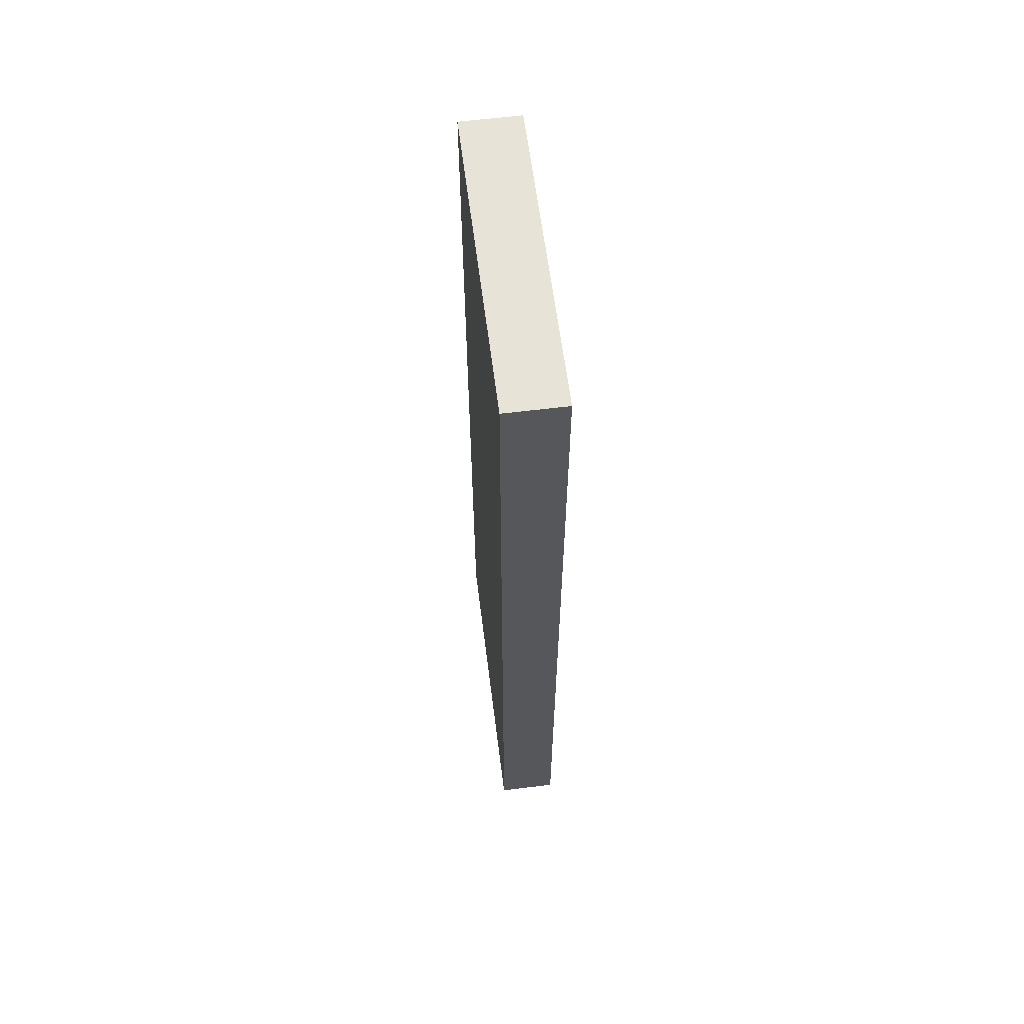
<metadata>
{"format":"obj","ext":"obj","renderer":"f3d","projection":"perspective","resolution":1024,"background":"white","views":[{"elev":61.6,"azim":-7.2,"up":"+Z"}]}
</metadata>
<code>
o
v -0.2 0 3.8
v -0.2 0 3.6
v -0.2 0 0.9
v -0.2 0 0.7
v -0.2 0 -0.1
v -0.2 0 -0.2
v -0.2 0 -2
v -0.2 0 -2.2
v -0.2 0 -3.6
v -0.2 0 -3.9
v -0.2 0.1 1
v -0.2 0.1 0.9
v -0.2 0.1 0.8
v -0.2 0.1 0.7
v -0.2 0.1 0
v -0.2 0.1 -0.1
v -0.2 0.1 -2
v -0.2 0.1 -2.1
v -0.2 0.1 -3.5
v -0.2 0.1 -3.6
v -0.2 0.1 -3.7
v -0.2 0.2 0.9
v -0.2 0.2 0.8
v -0.2 0.2 0.1
v -0.2 0.2 0
v -0.2 0.2 -0.2
v -0.2 0.2 -3.4
v -0.2 0.2 -3.5
v -0.2 0.3 1.1
v -0.2 0.3 1
v -0.2 0.3 0.2
v -0.2 0.3 0.1
v -0.2 0.3 -1.2
v -0.2 0.3 -1.4
v -0.2 0.3 -2.2
v -0.2 0.3 -2.3
v -0.2 0.3 -3.5
v -0.2 0.3 -3.6
v -0.2 0.4 1
v -0.2 0.4 0.9
v -0.2 0.4 0.1
v -0.2 0.4 0
v -0.2 0.4 -1.4
v -0.2 0.4 -1.5
v -0.2 0.4 -2.1
v -0.2 0.4 -2.2
v -0.2 0.4 -2.3
v -0.2 0.4 -2.4
v -0.2 0.4 -2.8
v -0.2 0.4 -3.1
v -0.2 0.4 -3.3
v -0.2 0.4 -3.4
v -0.2 0.4 -3.5
v -0.2 0.5 1.7
v -0.2 0.5 1.5
v -0.2 0.5 0.3
v -0.2 0.5 0.2
v -0.2 0.5 0.1
v -0.2 0.5 -1.5
v -0.2 0.5 -1.6
v -0.2 0.5 -2.2
v -0.2 0.5 -2.3
v -0.2 0.6 -1.2
v -0.2 0.6 -1.3
v -0.2 0.6 -1.6
v -0.2 0.6 -1.7
v -0.2 0.7 1.8
v -0.2 0.7 1.7
v -0.2 0.7 1.2
v -0.2 0.7 1.1
v -0.2 0.7 1
v -0.2 0.7 0.3
v -0.2 0.7 0.2
v -0.2 0.7 0.1
v -0.2 0.7 -1.3
v -0.2 0.7 -1.4
v -0.2 0.7 -2.4
v -0.2 0.7 -2.5
v -0.2 0.7 -3
v -0.2 0.7 -3.1
v -0.2 0.8 3.6
v -0.2 0.8 3.5
v -0.2 0.8 2
v -0.2 0.8 1.8
v -0.2 0.8 1.6
v -0.2 0.8 1.5
v -0.2 0.8 1.4
v -0.2 0.8 1.2
v -0.2 0.8 1.1
v -0.2 0.8 -1.4
v -0.2 0.8 -1.5
v -0.2 0.8 -1.7
v -0.2 0.8 -1.8
v -0.2 0.8 -2.3
v -0.2 0.8 -2.4
v -0.2 0.8 -3.2
v -0.2 0.8 -3.3
v -0.2 0.8 -3.4
v -0.2 0.9 1.8
v -0.2 0.9 1.6
v -0.2 0.9 1.5
v -0.2 0.9 1.4
v -0.2 0.9 1.2
v -0.2 0.9 0.3
v -0.2 0.9 0.2
v -0.2 0.9 0.1
v -0.2 0.9 0
v -0.2 0.9 -1.8
v -0.2 0.9 -1.9
v -0.2 0.9 -2.4
v -0.2 0.9 -2.5
v -0.2 0.9 -2.6
v -0.2 1 3.6
v -0.2 1 3.5
v -0.2 1 3.4
v -0.2 1 2.1
v -0.2 1 2
v -0.2 1 1.9
v -0.2 1 1.8
v -0.2 1 1.6
v -0.2 1 1.5
v -0.2 1 1.4
v -0.2 1 0.2
v -0.2 1 0
v -0.2 1 -0.1
v -0.2 1 -1.5
v -0.2 1 -1.6
v -0.2 1 -1.8
v -0.2 1 -1.9
v -0.2 1 -2.8
v -0.2 1 -3
v -0.2 1.1 3.5
v -0.2 1.1 3.4
v -0.2 1.1 3.3
v -0.2 1.1 2.3
v -0.2 1.1 2.1
v -0.2 1.1 2
v -0.2 1.1 1.9
v -0.2 1.1 1.7
v -0.2 1.1 1.6
v -0.2 1.1 1.5
v -0.2 1.1 0.9
v -0.2 1.1 0.6
v -0.2 1.1 0.4
v -0.2 1.1 0.3
v -0.2 1.1 0.2
v -0.2 1.1 0
v -0.2 1.1 -0.1
v -0.2 1.1 -0.2
v -0.2 1.1 -1.6
v -0.2 1.1 -1.7
v -0.2 1.2 1
v -0.2 1.2 0.9
v -0.2 1.2 0.7
v -0.2 1.2 0.6
v -0.2 1.2 0.5
v -0.2 1.2 0.4
v -0.2 1.2 0.3
v -0.2 1.2 -1.7
v -0.2 1.2 -1.8
v -0.2 1.2 -3.1
v -0.2 1.2 -3.2
v -0.2 1.2 -3.3
v -0.2 1.3 2.4
v -0.2 1.3 2.3
v -0.2 1.3 2.1
v -0.2 1.3 2
v -0.2 1.3 1.8
v -0.2 1.3 1.7
v -0.2 1.3 1.6
v -0.2 1.3 0.8
v -0.2 1.3 0.7
v -0.2 1.3 0.6
v -0.2 1.3 0.5
v -0.2 1.3 -0.1
v -0.2 1.3 -0.2
v -0.2 1.3 -0.3
v -0.2 1.3 -2.4
v -0.2 1.3 -2.5
v -0.2 1.3 -2.6
v -0.2 1.3 -2.7
v -0.2 1.4 3.4
v -0.2 1.4 3.3
v -0.2 1.4 3.2
v -0.2 1.4 2.5
v -0.2 1.4 2.4
v -0.2 1.4 1.1
v -0.2 1.4 1
v -0.2 1.4 0.5
v -0.2 1.4 0.4
v -0.2 1.4 -0.2
v -0.2 1.4 -0.3
v -0.2 1.4 -0.4
v -0.2 1.4 -1.8
v -0.2 1.4 -2.4
v -0.2 1.4 -2.6
v -0.2 1.5 3.3
v -0.2 1.5 3.2
v -0.2 1.5 3.1
v -0.2 1.5 2.6
v -0.2 1.5 2.5
v -0.2 1.5 2.2
v -0.2 1.5 2.1
v -0.2 1.5 1.9
v -0.2 1.5 1.8
v -0.2 1.5 1.7
v -0.2 1.5 1.2
v -0.2 1.5 1.1
v -0.2 1.5 0.9
v -0.2 1.5 0.8
v -0.2 1.5 0.7
v -0.2 1.5 0.6
v -0.2 1.5 0.5
v -0.2 1.5 -1.6
v -0.2 1.5 -1.8
v -0.2 1.5 -2.4
v -0.2 1.5 -2.6
v -0.2 1.5 -2.7
v -0.2 1.5 -2.8
v -0.2 1.5 -3
v -0.2 1.5 -3.1
v -0.2 1.5 -3.2
v -0.2 1.5 -3.6
v -0.2 1.5 -3.7
v -0.2 1.6 3.5
v -0.2 1.6 3.4
v -0.2 1.6 3.2
v -0.2 1.6 3.1
v -0.2 1.6 3
v -0.2 1.6 2.6
v -0.2 1.6 2.5
v -0.2 1.6 2.3
v -0.2 1.6 2.2
v -0.2 1.6 2
v -0.2 1.6 1.9
v -0.2 1.6 1.8
v -0.2 1.6 1.3
v -0.2 1.6 1.2
v -0.2 1.6 1
v -0.2 1.6 0.9
v -0.2 1.6 0.1
v -0.2 1.6 -0.1
v -0.2 1.6 -1.4
v -0.2 1.6 -1.6
v -0.2 1.6 -1.8
v -0.2 1.6 -2.7
v -0.2 1.6 -2.8
v -0.2 1.6 -3
v -0.2 1.7 2.6
v -0.2 1.7 2.5
v -0.2 1.7 2.4
v -0.2 1.7 2.3
v -0.2 1.7 1.4
v -0.2 1.7 1.3
v -0.2 1.7 1.1
v -0.2 1.7 1
v -0.2 1.7 0.8
v -0.2 1.7 0.7
v -0.2 1.7 0.6
v -0.2 1.7 -0.3
v -0.2 1.7 -0.4
v -0.2 1.7 -0.5
v -0.2 1.7 -1.3
v -0.2 1.7 -1.4
v -0.2 1.7 -1.6
v -0.2 1.7 -2.8
v -0.2 1.7 -2.9
v -0.2 1.7 -3.5
v -0.2 1.7 -3.6
v -0.2 1.8 3.4
v -0.2 1.8 3.3
v -0.2 1.8 3.1
v -0.2 1.8 3
v -0.2 1.8 2.9
v -0.2 1.8 2.6
v -0.2 1.8 2.4
v -0.2 1.8 2.1
v -0.2 1.8 2
v -0.2 1.8 1.9
v -0.2 1.8 1.2
v -0.2 1.8 1.1
v -0.2 1.8 0.9
v -0.2 1.8 0.8
v -0.2 1.8 0.7
v -0.2 1.8 0.6
v -0.2 1.8 -0.1
v -0.2 1.8 -0.2
v -0.2 1.8 -3
v -0.2 1.8 -3.1
v -0.2 1.9 3.5
v -0.2 1.9 3.4
v -0.2 1.9 2.2
v -0.2 1.9 2.1
v -0.2 1.9 2
v -0.2 1.9 1.5
v -0.2 1.9 1.4
v -0.2 1.9 1.3
v -0.2 1.9 1.2
v -0.2 1.9 0.1
v -0.2 1.9 0
v -0.2 1.9 -1.1
v -0.2 1.9 -1.3
v -0.2 1.9 -1.4
v -0.2 1.9 -2.2
v -0.2 1.9 -2.4
v -0.2 1.9 -3.4
v -0.2 1.9 -3.5
v -0.2 2 3.3
v -0.2 2 3.2
v -0.2 2 3
v -0.2 2 2.9
v -0.2 2 2.8
v -0.2 2 2.3
v -0.2 2 2.2
v -0.2 2 2.1
v -0.2 2 0.7
v -0.2 2 0.6
v -0.2 2 0.5
v -0.2 2 -0.2
v -0.2 2 -0.3
v -0.2 2 -1.2
v -0.2 2 -1.3
v -0.2 2 -2
v -0.2 2 -2.2
v -0.2 2 -2.3
v -0.2 2 -2.4
v -0.2 2 -2.8
v -0.2 2 -2.9
v -0.2 2 -3
v -0.2 2 -3.3
v -0.2 2 -3.4
v -0.2 2.1 3.4
v -0.2 2.1 3.3
v -0.2 2.1 3.2
v -0.2 2.1 3.1
v -0.2 2.1 2.4
v -0.2 2.1 2.3
v -0.2 2.1 2.2
v -0.2 2.1 1.4
v -0.2 2.1 1.3
v -0.2 2.1 1.1
v -0.2 2.1 0.9
v -0.2 2.1 0.8
v -0.2 2.1 0.6
v -0.2 2.1 0.5
v -0.2 2.1 0.4
v -0.2 2.1 -0.4
v -0.2 2.1 -0.5
v -0.2 2.1 -0.6
v -0.2 2.1 -0.9
v -0.2 2.1 -1.1
v -0.2 2.1 -1.2
v -0.2 2.1 -1.7
v -0.2 2.1 -2
v -0.2 2.1 -2.2
v -0.2 2.1 -2.3
v -0.2 2.1 -2.7
v -0.2 2.1 -2.8
v -0.2 2.1 -2.9
v -0.2 2.2 2.5
v -0.2 2.2 2.4
v -0.2 2.2 2.3
v -0.2 2.2 1.6
v -0.2 2.2 1.5
v -0.2 2.2 1
v -0.2 2.2 0.9
v -0.2 2.2 0.8
v -0.2 2.2 0.7
v -0.2 2.2 0.5
v -0.2 2.2 0.4
v -0.2 2.2 0.3
v -0.2 2.2 -0.7
v -0.2 2.2 -0.9
v -0.2 2.2 -1.1
v -0.2 2.2 -1.5
v -0.2 2.2 -1.7
v -0.2 2.2 -2.1
v -0.2 2.2 -2.2
v -0.2 2.2 -2.6
v -0.2 2.2 -2.7
v -0.2 2.2 -2.8
v -0.2 2.2 -3.3
v -0.2 2.2 -3.4
v -0.2 2.3 3.3
v -0.2 2.3 3.2
v -0.2 2.3 2.6
v -0.2 2.3 2.5
v -0.2 2.3 2.4
v -0.2 2.3 1.6
v -0.2 2.3 1.5
v -0.2 2.3 1.2
v -0.2 2.3 1.1
v -0.2 2.3 1
v -0.2 2.3 0.7
v -0.2 2.3 0.6
v -0.2 2.3 0
v -0.2 2.3 -0.1
v -0.2 2.3 -0.6
v -0.2 2.3 -0.7
v -0.2 2.3 -0.9
v -0.2 2.3 -1.5
v -0.2 2.3 -1.6
v -0.2 2.4 3.6
v -0.2 2.4 3.2
v -0.2 2.4 3.1
v -0.2 2.4 2.9
v -0.2 2.4 2.8
v -0.2 2.4 2.6
v -0.2 2.4 2.5
v -0.2 2.4 1.5
v -0.2 2.4 1.4
v -0.2 2.4 1.2
v -0.2 2.4 1.1
v -0.2 2.4 0.8
v -0.2 2.4 0.6
v -0.2 2.4 0.4
v -0.2 2.4 0.3
v -0.2 2.4 -0.1
v -0.2 2.4 -0.3
v -0.2 2.4 -0.5
v -0.2 2.4 -0.7
v -0.2 2.4 -1.6
v -0.2 2.4 -2.1
v -0.2 2.4 -2.6
v -0.2 2.4 -2.7
v -0.2 2.4 -3.4
v -0.2 2.4 -3.7
v -0.2 2.6 3.8
v -0.2 2.6 -3.9
v 0.3 0 3.8
v 0.3 0 -3.9
v 0.3 2.6 3.8
v 0.3 2.6 -3.9
v -0.2 0 3.8
v -0.2 2.6 3.8
v 0.3 0 3.8
v 0.3 2.6 3.8
v -0.2 0 -3.9
v -0.2 2.6 -3.9
v 0.3 0 -3.9
v 0.3 2.6 -3.9
v -0.2 0 3.8
v 0.3 0 3.8
v -0.2 0 3.6
v -0.1 0 3.6
v -0.2 0 0.9
v -0.1 0 0.9
v -0.2 0 0.7
v -0.1 0 0.7
v -0.2 0 -0.1
v -0.1 0 -0.1
v -0.2 0 -0.2
v -0.1 0 -0.2
v -0.2 0 -2
v -0.1 0 -2
v -0.2 0 -2.2
v -0.1 0 -2.2
v -0.2 0 -3.6
v -0.1 0 -3.6
v -0.2 0 -3.9
v 0.3 0 -3.9
v -0.2 2.6 3.8
v 0.3 2.6 3.8
v -0.2 2.6 -3.9
v 0.3 2.6 -3.9
f 11 3 2
f 12 4 3
f 12 3 11
f 13 4 12
f 14 5 4
f 14 4 13
f 15 5 14
f 16 6 5
f 16 5 15
f 17 7 6
f 17 8 7
f 18 8 17
f 19 9 8
f 20 10 9
f 20 9 19
f 21 10 20
f 22 13 12
f 22 12 11
f 23 15 14
f 23 13 22
f 23 14 13
f 24 15 23
f 25 16 15
f 25 15 24
f 26 6 16
f 26 16 25
f 26 17 6
f 26 18 17
f 27 19 8
f 28 20 19
f 28 19 27
f 29 11 2
f 30 22 11
f 30 11 29
f 31 24 23
f 31 23 22
f 32 25 24
f 32 24 31
f 33 18 26
f 33 26 25
f 34 18 33
f 35 8 18
f 35 27 8
f 36 27 35
f 37 20 28
f 37 28 27
f 38 21 20
f 38 20 37
f 39 22 30
f 39 30 29
f 40 31 22
f 40 22 39
f 41 25 32
f 41 32 31
f 42 33 25
f 42 25 41
f 43 18 34
f 43 34 33
f 44 18 43
f 45 36 35
f 45 18 44
f 45 35 18
f 46 36 45
f 47 27 36
f 47 36 46
f 48 27 47
f 49 27 48
f 50 27 49
f 51 27 50
f 52 37 27
f 52 27 51
f 53 38 37
f 53 37 52
f 54 29 2
f 55 29 54
f 56 31 40
f 56 40 39
f 57 41 31
f 57 31 56
f 58 42 41
f 58 41 57
f 59 46 45
f 59 44 43
f 59 45 44
f 60 46 59
f 61 47 46
f 61 46 60
f 61 48 47
f 62 48 61
f 63 42 58
f 63 33 42
f 63 58 57
f 63 43 33
f 63 60 59
f 63 59 43
f 64 60 63
f 65 62 61
f 65 60 64
f 65 61 60
f 66 62 65
f 67 54 2
f 68 55 54
f 68 54 67
f 69 29 55
f 70 39 29
f 70 29 69
f 71 56 39
f 71 39 70
f 72 57 56
f 72 56 71
f 73 64 63
f 73 57 72
f 73 63 57
f 74 64 73
f 75 65 64
f 75 64 74
f 75 66 65
f 76 66 75
f 77 48 62
f 77 49 48
f 78 49 77
f 79 50 49
f 80 51 50
f 80 50 79
f 81 2 1
f 81 67 2
f 82 67 81
f 83 67 82
f 84 68 67
f 84 67 83
f 85 55 68
f 85 68 84
f 86 69 55
f 86 55 85
f 87 69 86
f 88 70 69
f 88 69 87
f 89 72 71
f 89 70 88
f 89 71 70
f 89 73 72
f 90 66 76
f 90 76 75
f 90 75 74
f 91 66 90
f 92 62 66
f 92 66 91
f 93 62 92
f 94 77 62
f 94 62 93
f 94 78 77
f 95 78 94
f 96 51 80
f 96 80 79
f 97 52 51
f 97 51 96
f 98 53 52
f 98 52 97
f 99 84 83
f 99 85 84
f 100 86 85
f 100 85 99
f 100 87 86
f 101 87 100
f 102 88 87
f 102 87 101
f 103 89 88
f 103 88 102
f 104 73 89
f 104 89 103
f 105 74 73
f 105 73 104
f 106 91 90
f 106 74 105
f 106 90 74
f 107 91 106
f 108 95 94
f 108 94 93
f 108 93 92
f 108 92 91
f 109 95 108
f 110 78 95
f 110 95 109
f 111 49 78
f 111 78 110
f 112 49 111
f 113 82 81
f 113 81 1
f 114 83 82
f 114 82 113
f 115 83 114
f 116 83 115
f 117 99 83
f 117 83 116
f 118 99 117
f 119 101 100
f 119 99 118
f 119 100 99
f 120 101 119
f 121 102 101
f 121 101 120
f 122 103 102
f 122 102 121
f 122 104 103
f 123 107 106
f 123 105 104
f 123 106 105
f 124 91 107
f 124 107 123
f 125 91 124
f 126 109 108
f 126 91 125
f 126 108 91
f 127 109 126
f 128 109 127
f 129 110 109
f 129 109 128
f 129 111 110
f 130 79 49
f 130 49 112
f 131 96 79
f 131 79 130
f 132 115 114
f 132 114 113
f 133 116 115
f 133 115 132
f 134 116 133
f 135 116 134
f 136 118 117
f 136 116 135
f 136 117 116
f 137 118 136
f 138 120 119
f 138 118 137
f 138 119 118
f 139 120 138
f 140 121 120
f 140 120 139
f 141 122 121
f 141 121 140
f 142 104 122
f 142 122 141
f 143 104 142
f 144 104 143
f 145 123 104
f 145 104 144
f 146 124 123
f 146 123 145
f 147 125 124
f 147 124 146
f 148 127 126
f 148 125 147
f 148 126 125
f 149 127 148
f 150 128 127
f 150 127 149
f 151 128 150
f 152 141 140
f 152 142 141
f 153 143 142
f 153 142 152
f 154 143 153
f 155 144 143
f 155 143 154
f 156 144 155
f 157 145 144
f 157 144 156
f 158 146 145
f 158 145 157
f 158 147 146
f 158 148 147
f 159 128 151
f 159 151 150
f 159 150 149
f 160 129 128
f 160 128 159
f 161 96 131
f 161 131 130
f 162 97 96
f 162 96 161
f 163 98 97
f 163 97 162
f 164 135 134
f 165 137 136
f 165 135 164
f 165 136 135
f 166 137 165
f 167 139 138
f 167 137 166
f 167 138 137
f 168 139 167
f 169 140 139
f 169 139 168
f 170 152 140
f 170 140 169
f 171 154 153
f 171 153 152
f 172 156 155
f 172 154 171
f 172 155 154
f 173 156 172
f 174 157 156
f 174 156 173
f 175 148 158
f 175 149 148
f 175 158 157
f 176 159 149
f 176 149 175
f 176 160 159
f 177 160 176
f 178 111 129
f 178 160 177
f 178 129 160
f 179 112 111
f 179 111 178
f 180 130 112
f 180 112 179
f 180 161 130
f 181 161 180
f 182 134 133
f 182 133 132
f 183 164 134
f 183 134 182
f 184 164 183
f 185 164 184
f 186 166 165
f 186 164 185
f 186 165 164
f 187 152 170
f 187 170 169
f 188 171 152
f 188 152 187
f 189 157 174
f 189 174 173
f 190 175 157
f 190 157 189
f 190 176 175
f 191 177 176
f 191 176 190
f 192 178 177
f 192 177 191
f 193 178 192
f 194 178 193
f 195 179 178
f 195 178 194
f 195 181 180
f 195 180 179
f 196 181 195
f 197 183 182
f 197 184 183
f 198 185 184
f 198 184 197
f 199 185 198
f 200 185 199
f 201 186 185
f 201 185 200
f 202 166 186
f 202 186 201
f 203 168 167
f 203 166 202
f 203 167 166
f 204 168 203
f 205 169 168
f 205 168 204
f 206 187 169
f 206 169 205
f 207 187 206
f 208 188 187
f 208 187 207
f 209 171 188
f 209 188 208
f 210 173 172
f 210 171 209
f 210 172 171
f 211 173 210
f 212 189 173
f 212 173 211
f 213 190 189
f 213 189 212
f 213 191 190
f 213 192 191
f 214 194 193
f 215 195 194
f 215 194 214
f 216 196 195
f 216 195 215
f 217 181 196
f 217 196 216
f 218 161 181
f 218 181 217
f 219 161 218
f 220 161 219
f 221 162 161
f 221 161 220
f 222 163 162
f 222 162 221
f 223 53 98
f 223 163 222
f 223 38 53
f 223 21 38
f 223 98 163
f 224 10 21
f 224 21 223
f 225 197 182
f 225 132 113
f 225 182 132
f 225 198 197
f 226 198 225
f 227 199 198
f 227 198 226
f 228 200 199
f 228 199 227
f 229 200 228
f 230 201 200
f 230 200 229
f 230 202 201
f 231 202 230
f 232 202 231
f 233 204 203
f 233 202 232
f 233 203 202
f 234 204 233
f 235 205 204
f 235 204 234
f 236 206 205
f 236 205 235
f 236 207 206
f 237 207 236
f 238 209 208
f 238 207 237
f 238 208 207
f 239 209 238
f 240 211 210
f 240 209 239
f 240 210 209
f 241 213 212
f 241 192 213
f 242 192 241
f 243 214 193
f 244 215 214
f 244 214 243
f 245 218 217
f 245 215 244
f 245 216 215
f 245 217 216
f 246 219 218
f 246 218 245
f 247 220 219
f 247 219 246
f 248 221 220
f 248 220 247
f 249 231 230
f 249 230 229
f 250 232 231
f 250 231 249
f 251 232 250
f 252 233 232
f 252 232 251
f 252 234 233
f 253 237 236
f 253 236 235
f 254 239 238
f 254 237 253
f 254 238 237
f 255 239 254
f 256 240 239
f 256 239 255
f 257 211 240
f 257 240 256
f 258 212 211
f 258 211 257
f 259 241 212
f 259 212 258
f 260 192 242
f 260 193 192
f 261 243 193
f 261 193 260
f 262 243 261
f 263 243 262
f 264 244 243
f 264 243 263
f 265 245 244
f 265 244 264
f 265 246 245
f 265 247 246
f 266 248 247
f 266 247 265
f 267 248 266
f 268 222 221
f 268 223 222
f 269 224 223
f 269 223 268
f 270 228 227
f 270 226 225
f 270 227 226
f 271 228 270
f 272 229 228
f 272 228 271
f 273 249 229
f 273 229 272
f 274 249 273
f 275 251 250
f 275 249 274
f 275 250 249
f 276 252 251
f 276 251 275
f 277 234 252
f 277 252 276
f 278 235 234
f 278 234 277
f 279 253 235
f 279 235 278
f 280 255 254
f 280 254 253
f 281 256 255
f 281 255 280
f 281 257 256
f 282 257 281
f 283 258 257
f 283 257 282
f 284 259 258
f 284 258 283
f 285 241 259
f 285 259 284
f 286 261 260
f 286 242 241
f 286 260 242
f 287 261 286
f 288 248 267
f 288 221 248
f 289 268 221
f 289 221 288
f 290 270 225
f 290 271 270
f 290 225 113
f 291 271 290
f 292 276 275
f 292 275 274
f 292 277 276
f 293 278 277
f 293 277 292
f 294 279 278
f 294 278 293
f 295 253 279
f 295 279 294
f 296 280 253
f 296 253 295
f 297 280 296
f 298 282 281
f 298 280 297
f 298 281 280
f 299 241 285
f 299 287 286
f 299 286 241
f 300 287 299
f 301 263 262
f 302 264 263
f 302 263 301
f 303 267 266
f 303 264 302
f 303 265 264
f 303 266 265
f 304 267 303
f 305 267 304
f 306 268 289
f 306 289 288
f 307 269 268
f 307 268 306
f 308 271 291
f 308 273 272
f 308 272 271
f 309 273 308
f 310 274 273
f 310 273 309
f 311 292 274
f 311 274 310
f 312 292 311
f 313 292 312
f 314 293 292
f 314 292 313
f 315 295 294
f 315 293 314
f 315 294 293
f 316 284 283
f 316 285 284
f 317 300 299
f 317 285 316
f 317 299 285
f 318 300 317
f 319 261 287
f 319 287 300
f 320 261 319
f 321 302 301
f 322 304 303
f 322 302 321
f 322 303 302
f 323 304 322
f 324 305 304
f 324 304 323
f 325 305 324
f 326 267 305
f 326 305 325
f 327 267 326
f 328 288 267
f 328 267 327
f 329 306 288
f 329 288 328
f 330 306 329
f 331 307 306
f 331 306 330
f 332 291 290
f 332 309 308
f 332 308 291
f 333 309 332
f 334 310 309
f 334 309 333
f 334 311 310
f 335 311 334
f 336 313 312
f 337 314 313
f 337 313 336
f 338 315 314
f 338 314 337
f 339 297 296
f 339 296 295
f 340 298 297
f 340 297 339
f 341 282 298
f 341 298 340
f 342 283 282
f 342 282 341
f 343 316 283
f 343 283 342
f 343 317 316
f 344 318 317
f 344 317 343
f 345 300 318
f 345 318 344
f 346 300 345
f 347 261 320
f 347 262 261
f 348 301 262
f 348 262 347
f 349 301 348
f 350 301 349
f 351 321 301
f 351 301 350
f 352 323 322
f 352 321 351
f 352 322 321
f 353 323 352
f 354 325 324
f 354 323 353
f 354 324 323
f 355 325 354
f 356 327 326
f 356 325 355
f 356 326 325
f 357 327 356
f 358 328 327
f 358 327 357
f 359 330 329
f 359 328 358
f 359 329 328
f 360 336 312
f 361 337 336
f 361 336 360
f 362 338 337
f 362 337 361
f 363 295 315
f 363 338 362
f 363 315 338
f 364 339 295
f 364 295 363
f 365 342 341
f 366 344 343
f 366 342 365
f 366 343 342
f 366 345 344
f 367 345 366
f 368 345 367
f 369 346 345
f 369 345 368
f 370 300 346
f 370 346 369
f 371 300 370
f 372 350 349
f 373 351 350
f 373 350 372
f 374 353 352
f 374 351 373
f 374 352 351
f 375 353 374
f 376 355 354
f 376 353 375
f 376 354 353
f 377 355 376
f 378 357 356
f 378 355 377
f 378 356 355
f 379 357 378
f 380 358 357
f 380 357 379
f 381 359 358
f 381 358 380
f 382 330 359
f 382 359 381
f 382 331 330
f 383 307 331
f 383 331 382
f 384 333 332
f 384 335 334
f 384 334 333
f 385 335 384
f 386 360 312
f 387 361 360
f 387 360 386
f 388 362 361
f 388 361 387
f 388 363 362
f 389 364 363
f 389 363 388
f 390 339 364
f 390 364 389
f 391 340 339
f 391 341 340
f 392 365 341
f 392 341 391
f 393 366 365
f 393 365 392
f 393 367 366
f 394 369 368
f 394 368 367
f 394 370 369
f 395 370 394
f 396 300 371
f 396 320 319
f 396 319 300
f 397 320 396
f 398 372 349
f 398 349 348
f 399 373 372
f 399 372 398
f 400 375 374
f 400 373 399
f 400 374 373
f 401 377 376
f 401 375 400
f 401 376 375
f 402 377 401
f 403 113 1
f 403 290 113
f 403 332 290
f 403 385 384
f 403 384 332
f 404 335 385
f 404 385 403
f 405 311 335
f 405 335 404
f 406 312 311
f 406 311 405
f 407 386 312
f 407 312 406
f 408 387 386
f 408 386 407
f 409 388 387
f 409 387 408
f 409 389 388
f 409 390 389
f 410 339 390
f 410 390 409
f 411 391 339
f 411 339 410
f 412 392 391
f 412 391 411
f 413 393 392
f 413 392 412
f 414 367 393
f 414 393 413
f 414 395 394
f 414 394 367
f 415 370 395
f 415 395 414
f 416 371 370
f 416 370 415
f 417 396 371
f 417 371 416
f 417 397 396
f 418 320 397
f 418 397 417
f 419 347 320
f 419 320 418
f 419 348 347
f 420 398 348
f 420 348 419
f 420 399 398
f 421 402 401
f 421 399 420
f 421 400 399
f 421 401 400
f 422 377 402
f 422 402 421
f 423 378 377
f 423 377 422
f 423 379 378
f 424 380 379
f 424 379 423
f 425 381 380
f 425 380 424
f 425 383 382
f 425 382 381
f 426 307 383
f 426 383 425
f 427 269 307
f 427 307 426
f 427 10 224
f 427 224 269
f 428 426 425
f 428 410 409
f 428 427 426
f 428 406 405
f 428 423 422
f 428 403 1
f 428 416 415
f 428 425 424
f 428 409 408
f 428 407 406
f 428 422 421
f 428 404 403
f 428 420 419
f 428 414 413
f 428 421 420
f 428 417 416
f 428 405 404
f 428 415 414
f 428 419 418
f 428 424 423
f 428 408 407
f 428 412 411
f 428 418 417
f 428 413 412
f 428 411 410
f 429 10 427
f 429 427 428
f 430 431 432
f 432 431 433
f 436 435 434
f 437 435 436
f 438 439 440
f 440 439 441
f 444 443 442
f 445 443 444
f 446 445 444
f 447 443 445
f 447 445 446
f 448 447 446
f 449 443 447
f 449 447 448
f 450 449 448
f 451 443 449
f 451 449 450
f 452 451 450
f 453 443 451
f 453 451 452
f 454 453 452
f 455 443 453
f 455 453 454
f 456 455 454
f 457 443 455
f 457 455 456
f 458 457 456
f 459 443 457
f 459 457 458
f 460 459 458
f 461 443 459
f 461 459 460
f 462 463 464
f 464 463 465

</code>
